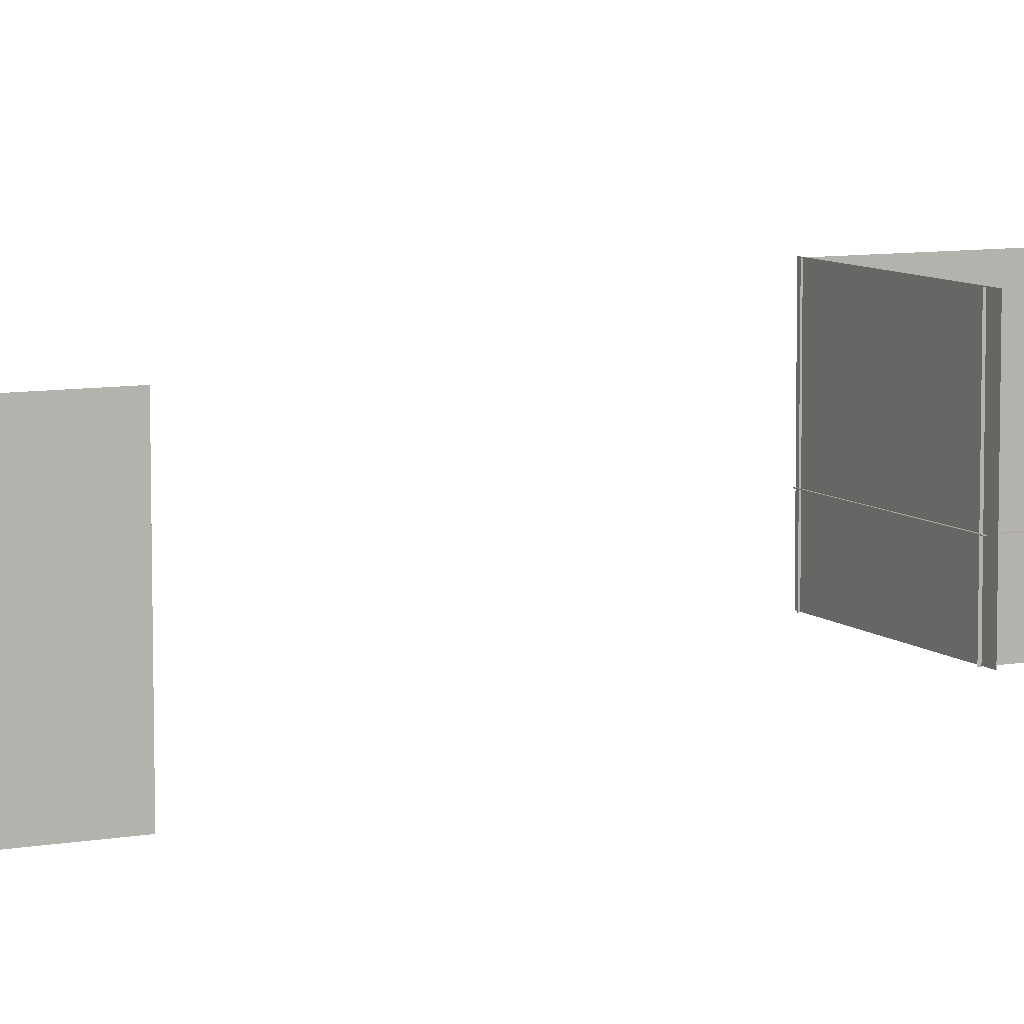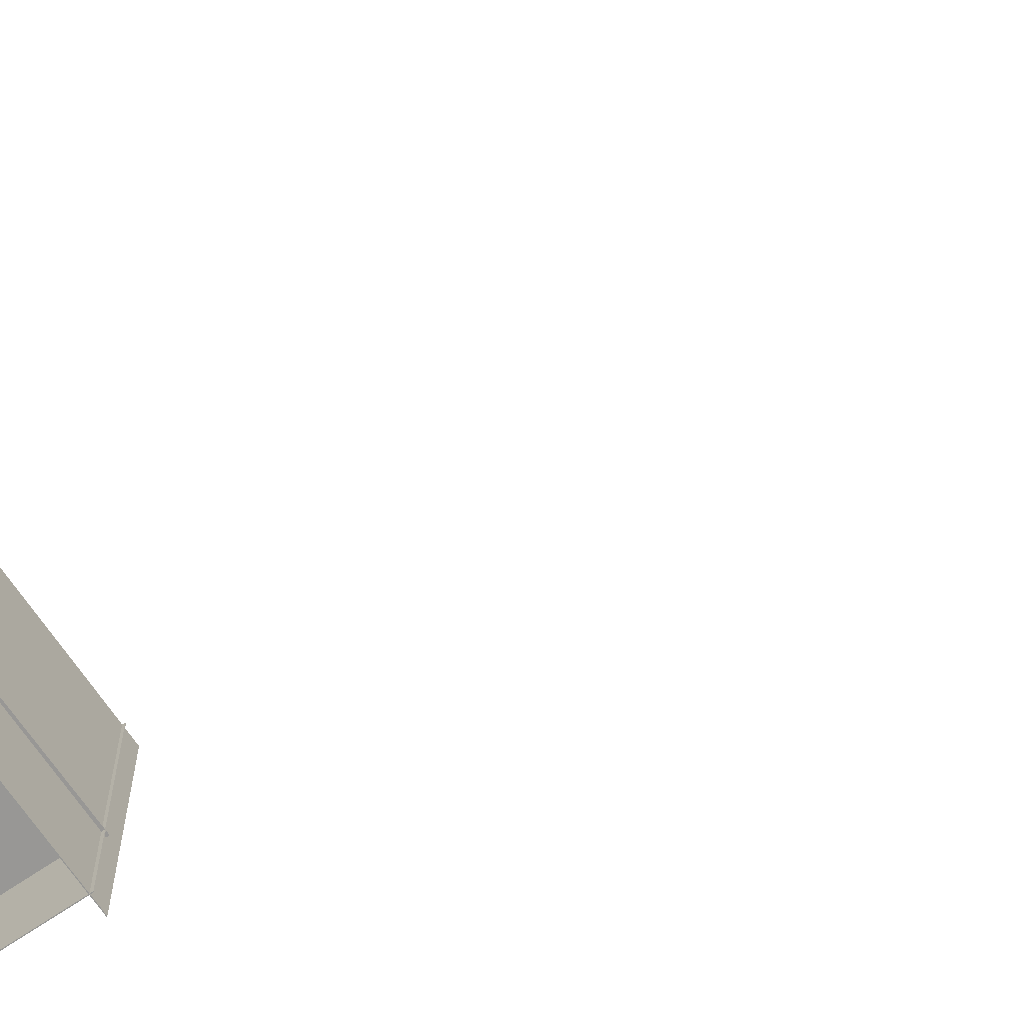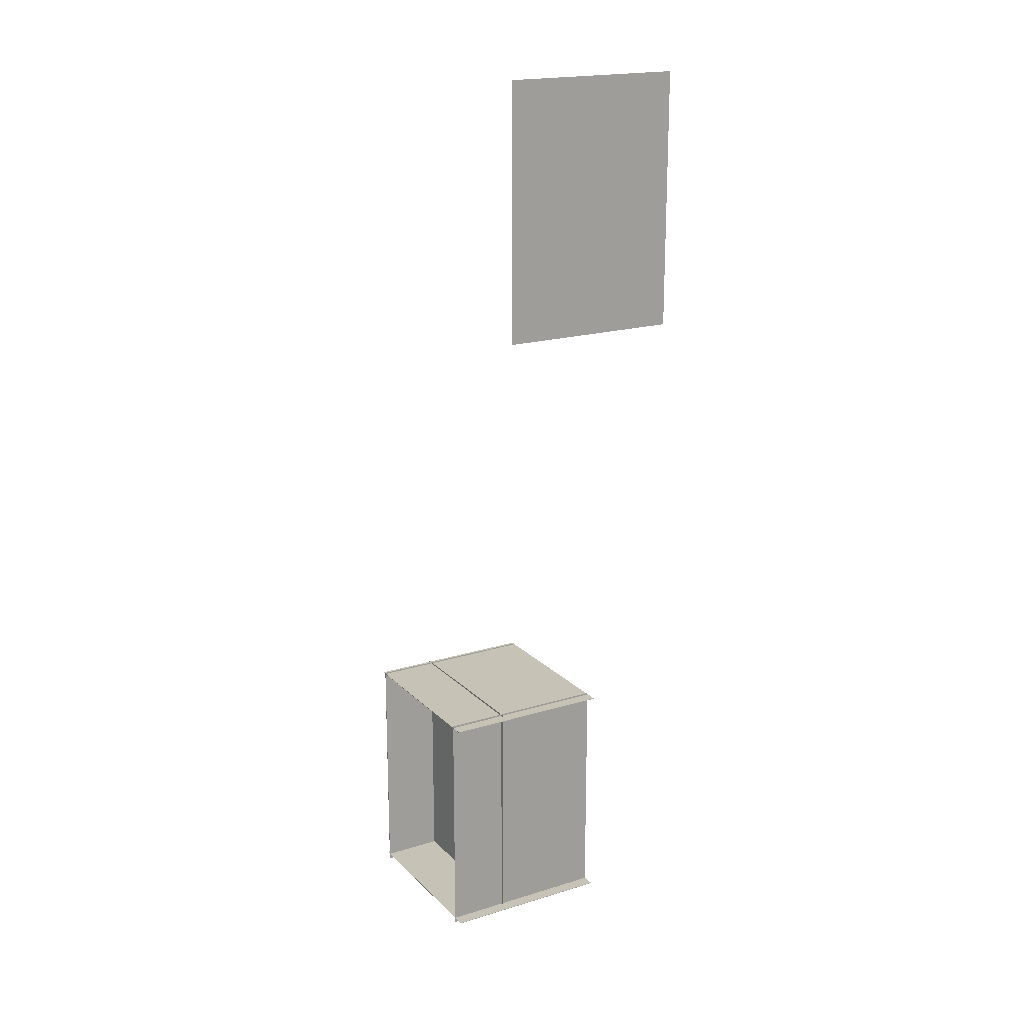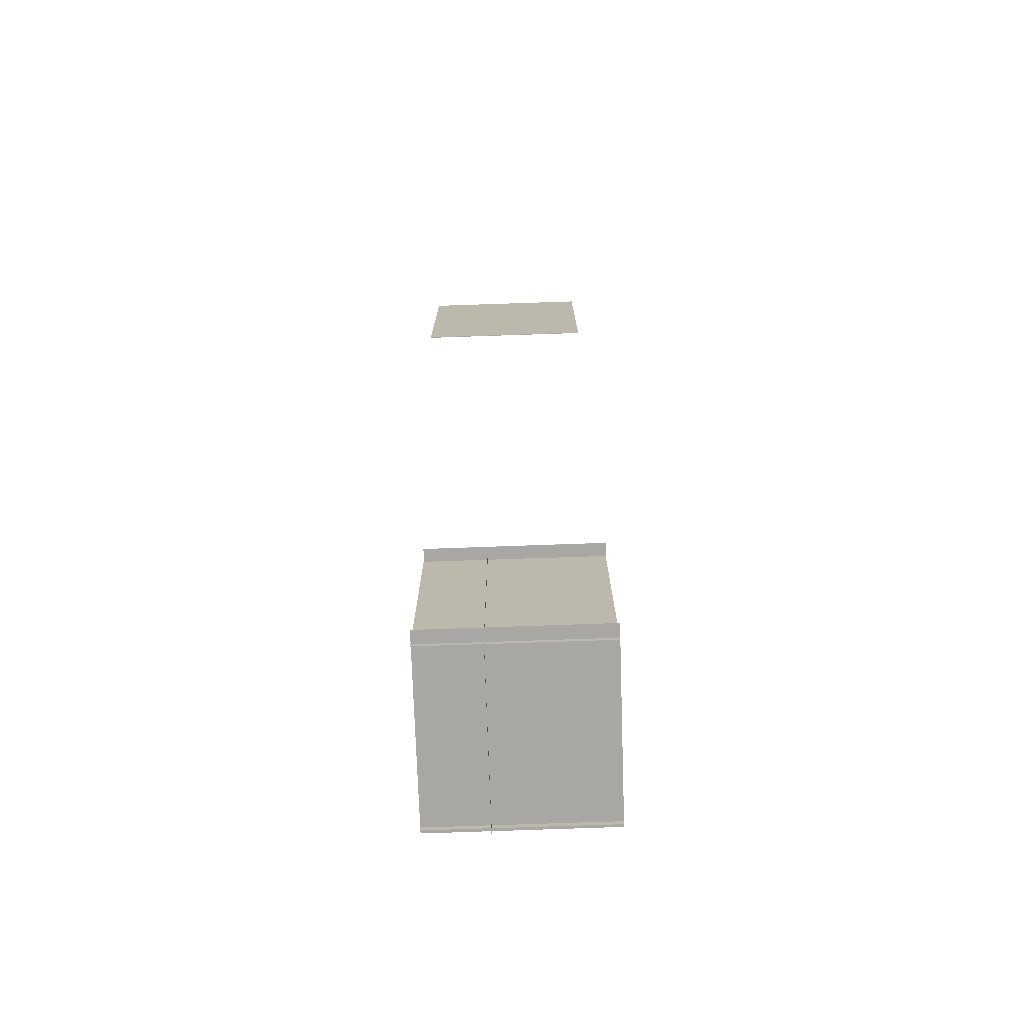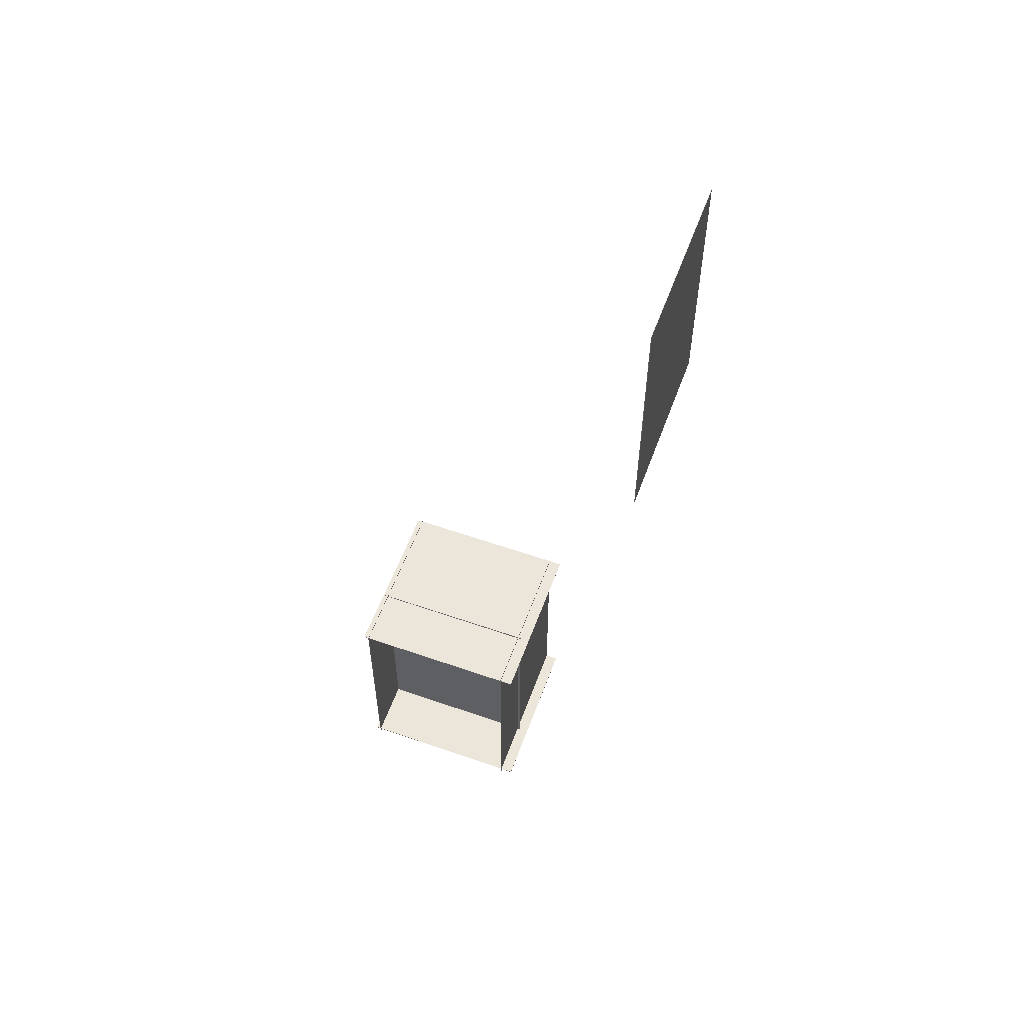
<metadata>
{"format":"obj","ext":"obj","renderer":"f3d","projection":"perspective","resolution":1024,"background":"white","views":[{"elev":8.3,"azim":64.0,"up":"+Y"},{"elev":-68.2,"azim":-55.7,"up":"+Y"},{"elev":18.9,"azim":59.8,"up":"+Z"},{"elev":-74.8,"azim":92.0,"up":"+Z"},{"elev":56.8,"azim":20.0,"up":"+Z"}]}
</metadata>
<code>
o Cube
v 26.91 -0.07759 -38.8
v 26.91 0.07759 -38.8
v 26.91 -0.07759 37.01
v 26.91 0.07759 37.01
v -26.91 -0.07759 -38.8
v -26.91 0.07759 -38.8
v -26.91 -0.07759 37.01
v -26.91 0.07759 37.01
f 1 3 7 5
f 4 8 7 3
f 8 6 5 7
f 6 8 4 2
f 2 4 3 1
f 6 2 1 5
o Cube.001
v 25.87 -18.87 -38.78
v 26.02 -18.87 -38.78
v 25.87 -18.87 37.03
v 26.02 -18.87 37.03
v 25.78 34.96 -38.78
v 25.94 34.96 -38.78
v 25.78 34.96 37.03
v 25.94 34.96 37.03
f 9 11 15 13
f 12 16 15 11
f 16 14 13 15
f 14 16 12 10
f 10 12 11 9
f 14 10 9 13
o Cube.002
v -26.96 -18.77 36.6
v -26.96 -18.77 36.44
v 29.94 -18.77 36.34
v 29.93 -18.77 36.18
v -26.96 35.06 36.69
v -26.96 35.06 36.53
v 29.94 35.06 36.43
v 29.94 35.06 36.27
f 17 19 23 21
f 20 24 23 19
f 24 22 21 23
f 22 24 20 18
f 18 20 19 17
f 22 18 17 21
o Cube.003
v 68.74 -20.87 178.3
v 68.89 -20.87 178.3
v 68.74 -20.87 254.1
v 68.89 -20.87 254.1
v 68.65 32.95 178.3
v 68.8 32.95 178.3
v 68.65 32.95 254.1
v 68.8 32.95 254.1
f 25 27 31 29
f 28 32 31 27
f 32 30 29 31
f 30 32 28 26
f 26 28 27 25
f 30 26 25 29
o Cube.004
v -25.39 -18.87 -38.78
v -25.23 -18.87 -38.78
v -25.39 -18.87 37.03
v -25.23 -18.87 37.03
v -25.48 34.96 -38.78
v -25.32 34.96 -38.78
v -25.48 34.96 37.03
v -25.32 34.96 37.03
f 33 35 39 37
f 36 40 39 35
f 40 38 37 39
f 38 40 36 34
f 34 36 35 33
f 38 34 33 37
o Cube.005
v -26.96 -18.77 -36.84
v -26.96 -18.77 -37
v 29.94 -18.77 -37.1
v 29.93 -18.77 -37.25
v -26.96 35.06 -36.75
v -26.96 35.06 -36.91
v 29.94 35.06 -37.01
v 29.94 35.06 -37.17
f 41 43 47 45
f 44 48 47 43
f 48 46 45 47
f 46 48 44 42
f 42 44 43 41
f 46 42 41 45

</code>
